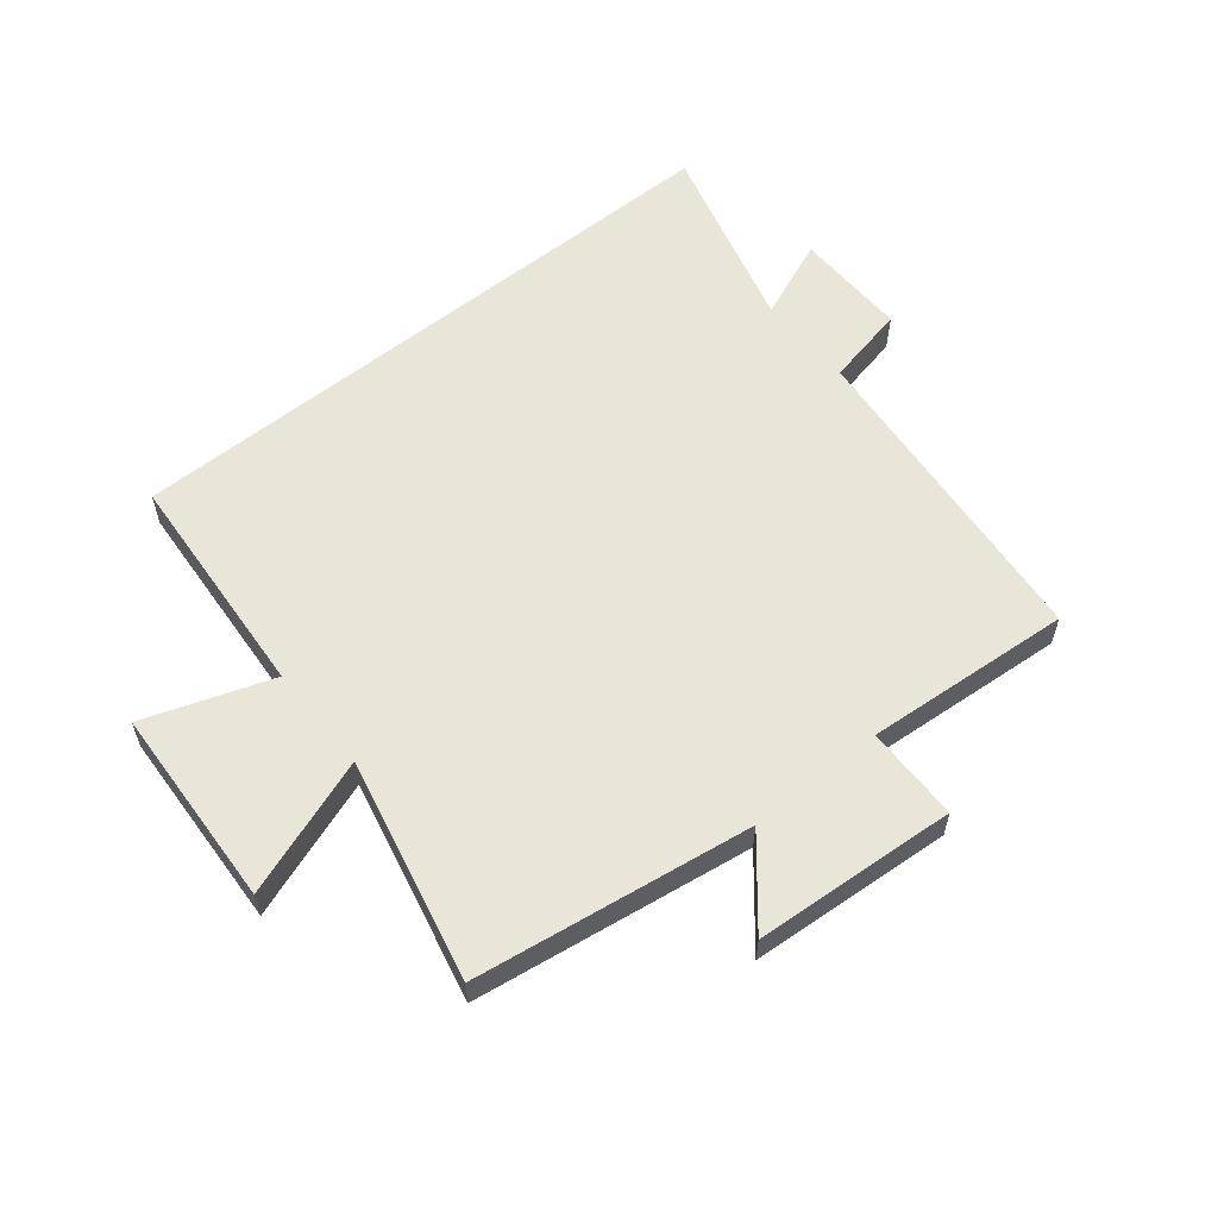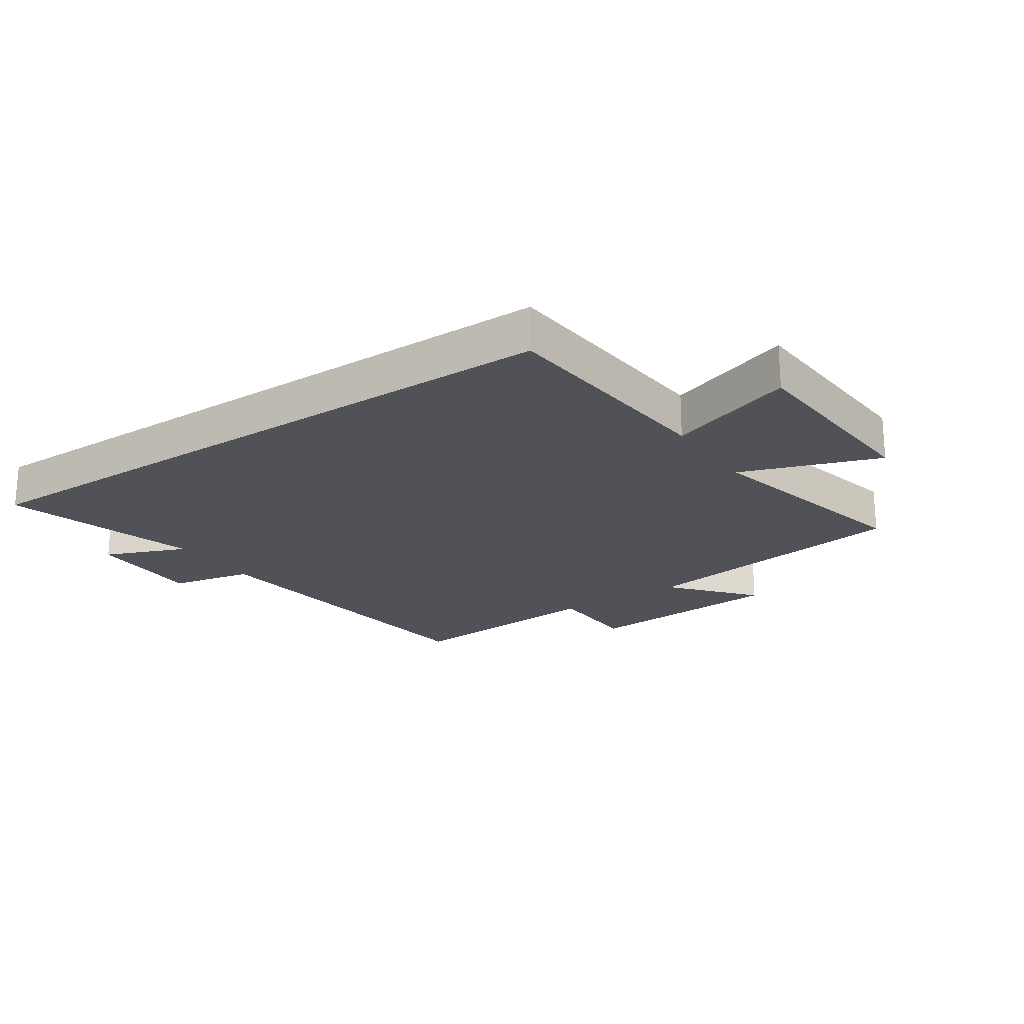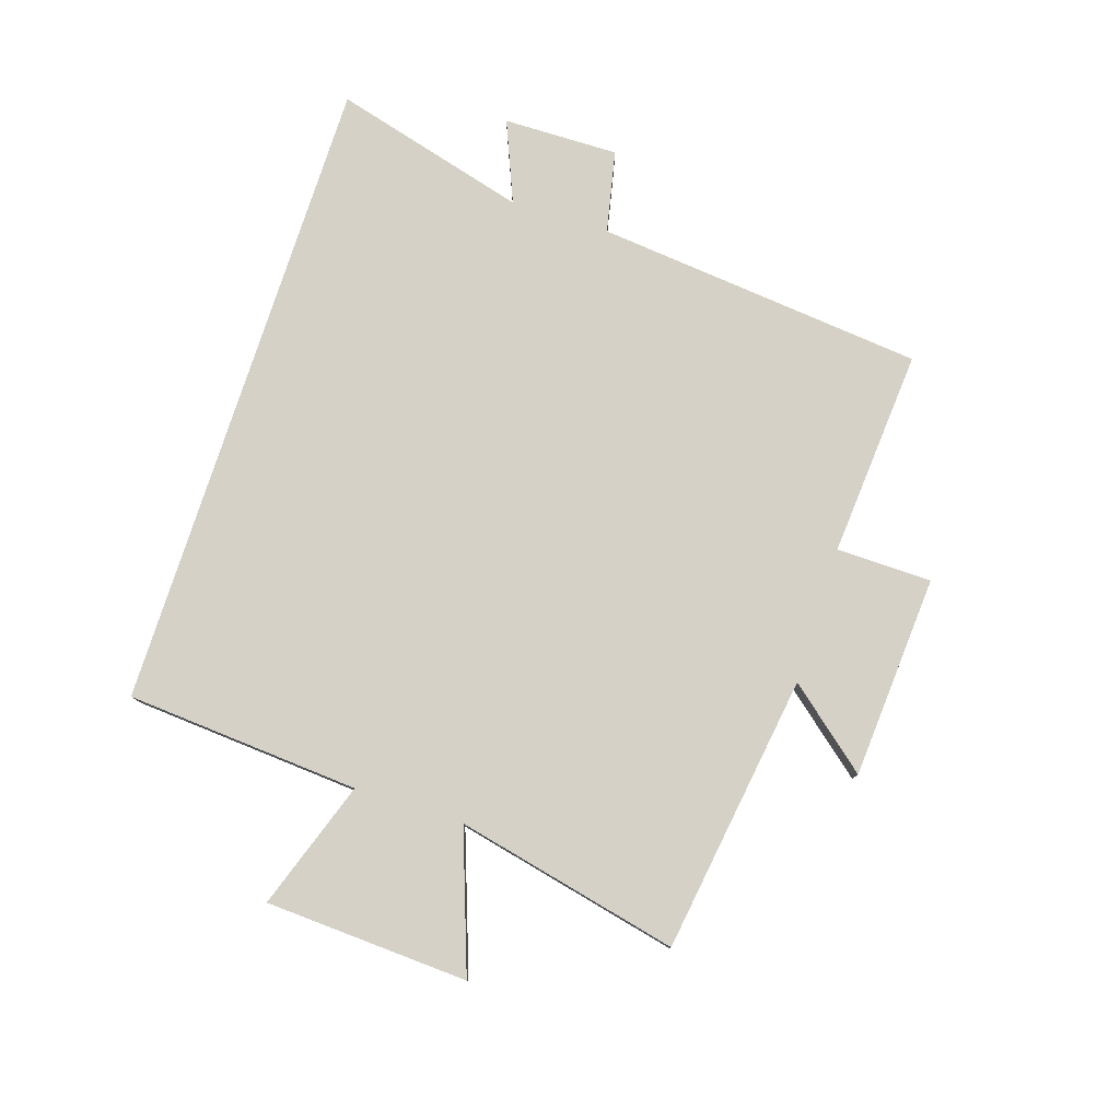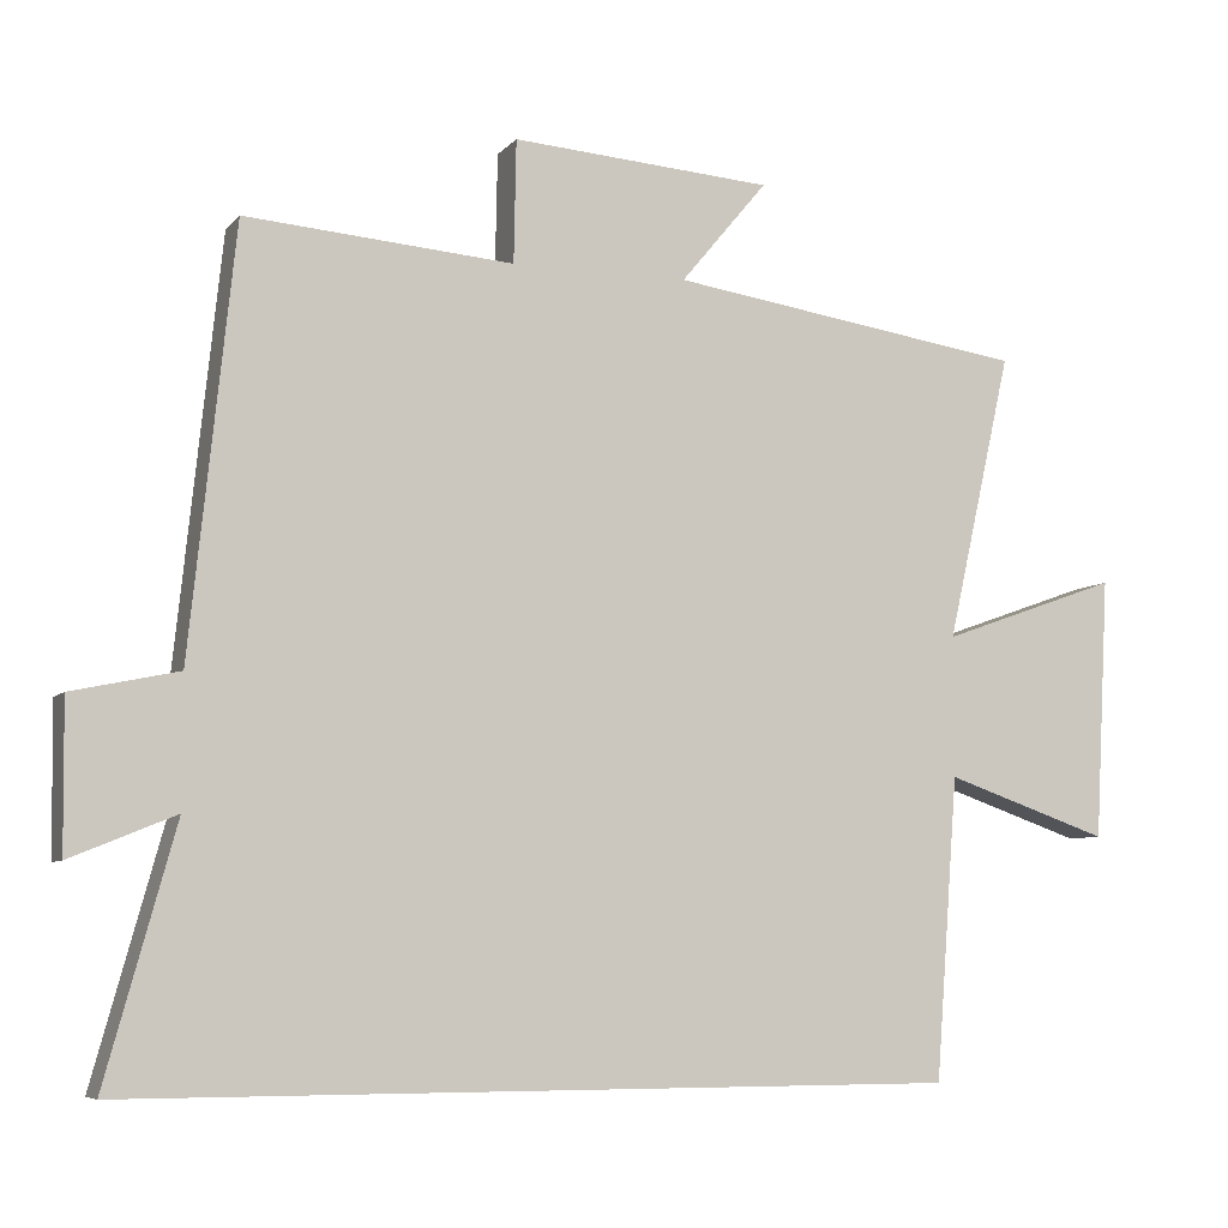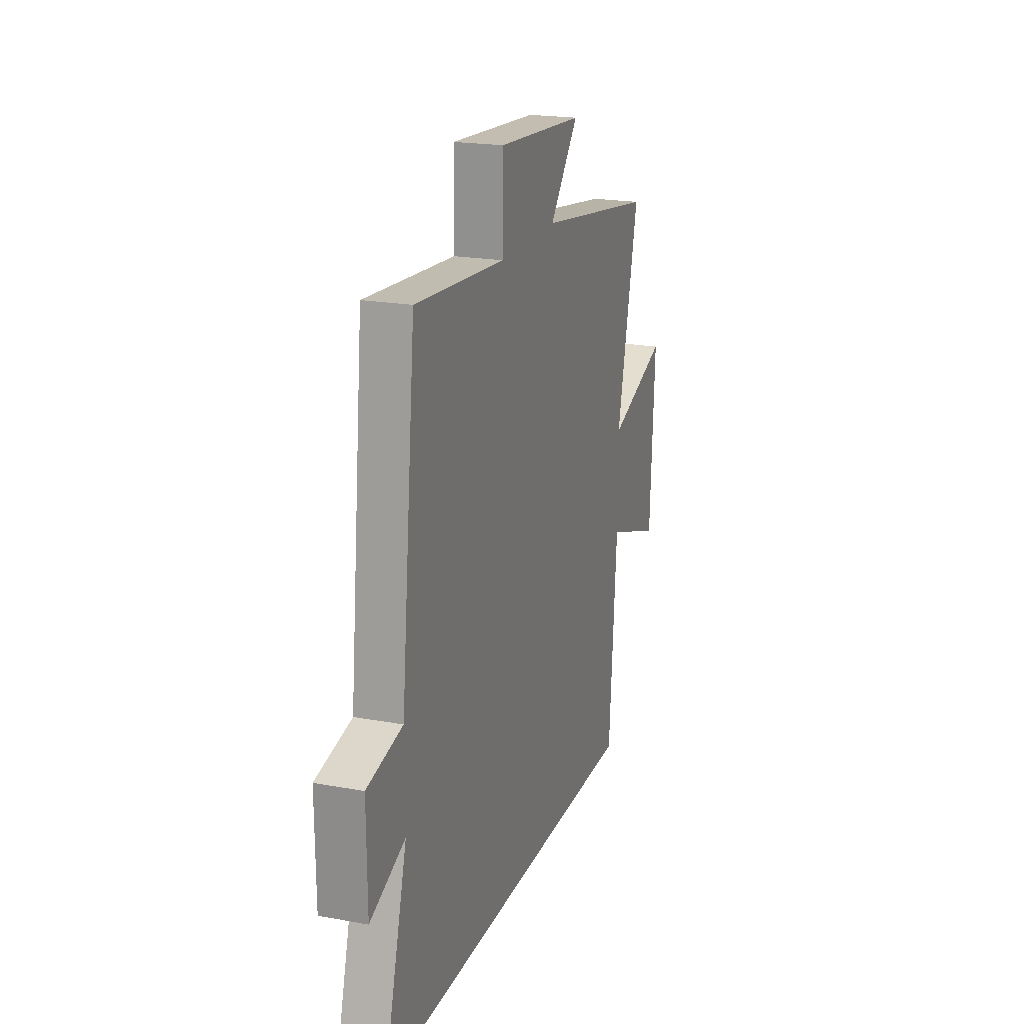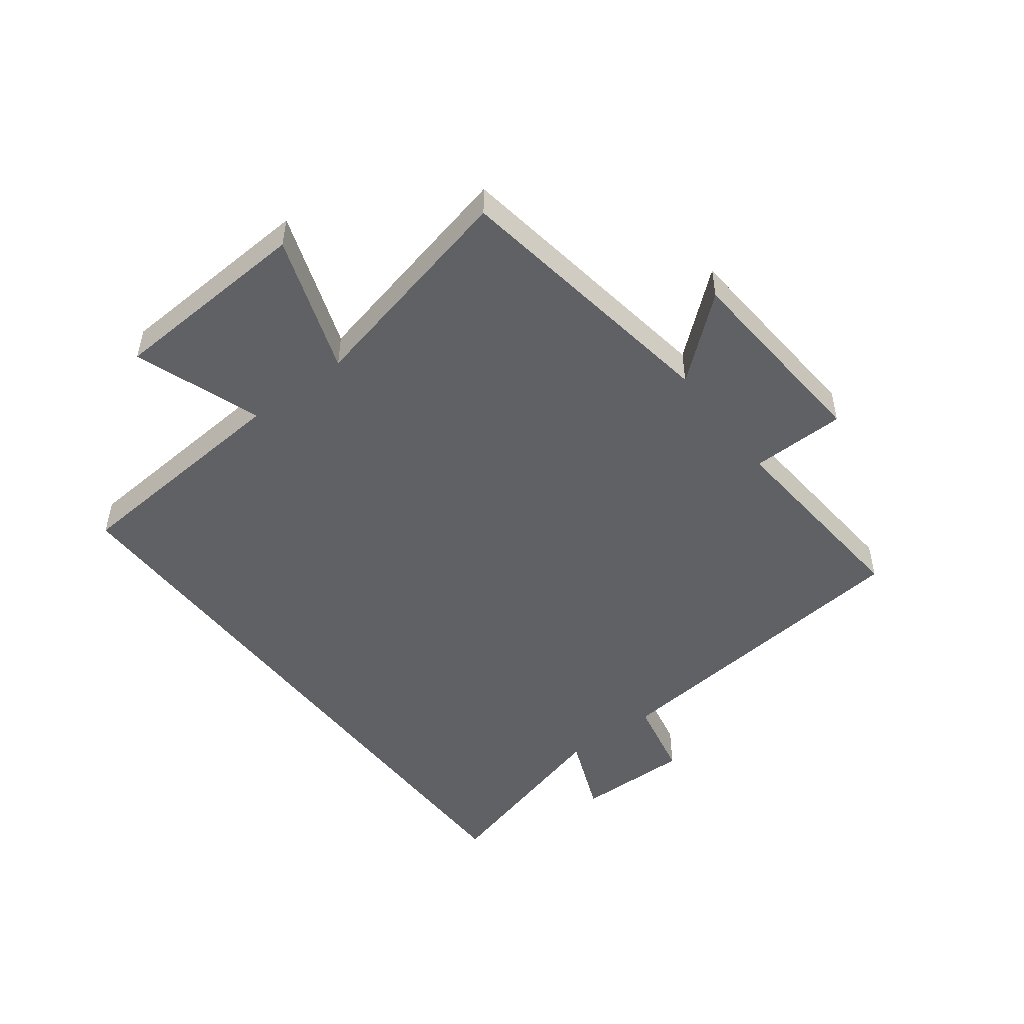
<metadata>
{"format":"obj","ext":"obj","renderer":"f3d","projection":"perspective","resolution":1024,"background":"white","views":[{"elev":57.9,"azim":-39.2,"up":"+Y"},{"elev":-21.5,"azim":-145.8,"up":"+Y"},{"elev":78.8,"azim":-72.2,"up":"+Y"},{"elev":-6.8,"azim":158.4,"up":"+Z"},{"elev":20.5,"azim":108.4,"up":"+Z"},{"elev":-49.2,"azim":-52.7,"up":"+Y"}]}
</metadata>
<code>
v 0.589 0.07 -0.5
v -0.471 0.07 -0.5
v -0.5 0.07 -0.115
v -0.71 0.07 -0.188
v -0.728 0.07 0.146
v -0.5 0.07 0.065
v -0.583 0.07 0.432
v -0.126 0.07 0.5
v -0.237 0.07 0.633
v 0.097 0.07 0.657
v 0.1 0.07 0.5
v 0.443 0.07 0.527
v 0.5 0.07 -0.015
v 0.636 0.07 -0.044
v 0.634 0.07 -0.234
v 0.5 0.07 -0.179
v 0.589 0 -0.5
v -0.471 0 -0.5
v -0.5 0 -0.115
v -0.71 0 -0.188
v -0.728 0 0.146
v -0.5 0 0.065
v -0.583 0 0.432
v -0.126 0 0.5
v -0.237 0 0.633
v 0.097 0 0.657
v 0.1 0 0.5
v 0.443 0 0.527
v 0.5 0 -0.015
v 0.636 0 -0.044
v 0.634 0 -0.234
v 0.5 0 -0.179
f 13 14 15 16
f 11 12 13 16
f 11 16 1 2
f 8 9 10 11
f 6 7 8 11
f 6 11 2 3
f 3 4 5 6
f 32 31 30 29
f 32 29 28 27
f 18 17 32 27
f 27 26 25 24
f 27 24 23 22
f 19 18 27 22
f 22 21 20 19
f 1 17 18 2
f 2 18 19 3
f 3 19 20 4
f 4 20 21 5
f 5 21 22 6
f 6 22 23 7
f 7 23 24 8
f 8 24 25 9
f 9 25 26 10
f 10 26 27 11
f 11 27 28 12
f 12 28 29 13
f 13 29 30 14
f 14 30 31 15
f 15 31 32 16
f 16 32 17 1

</code>
